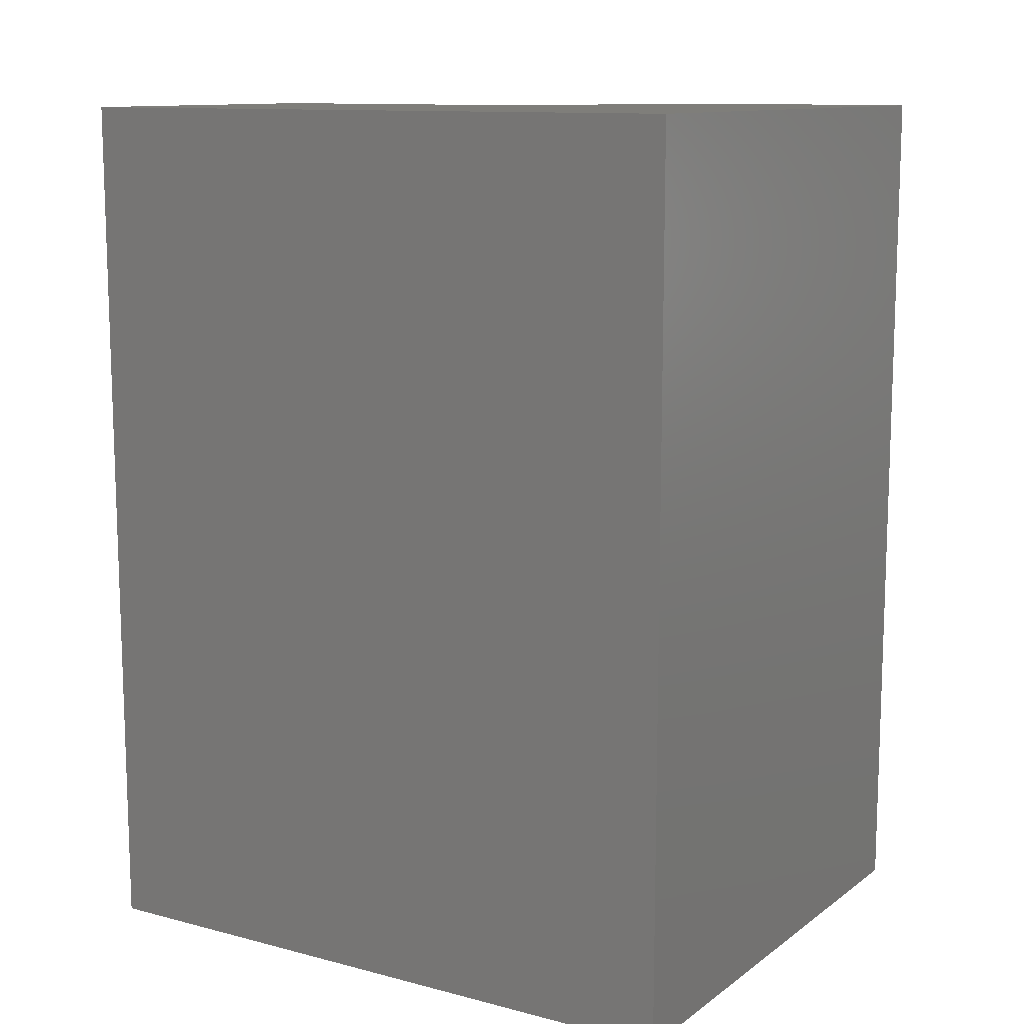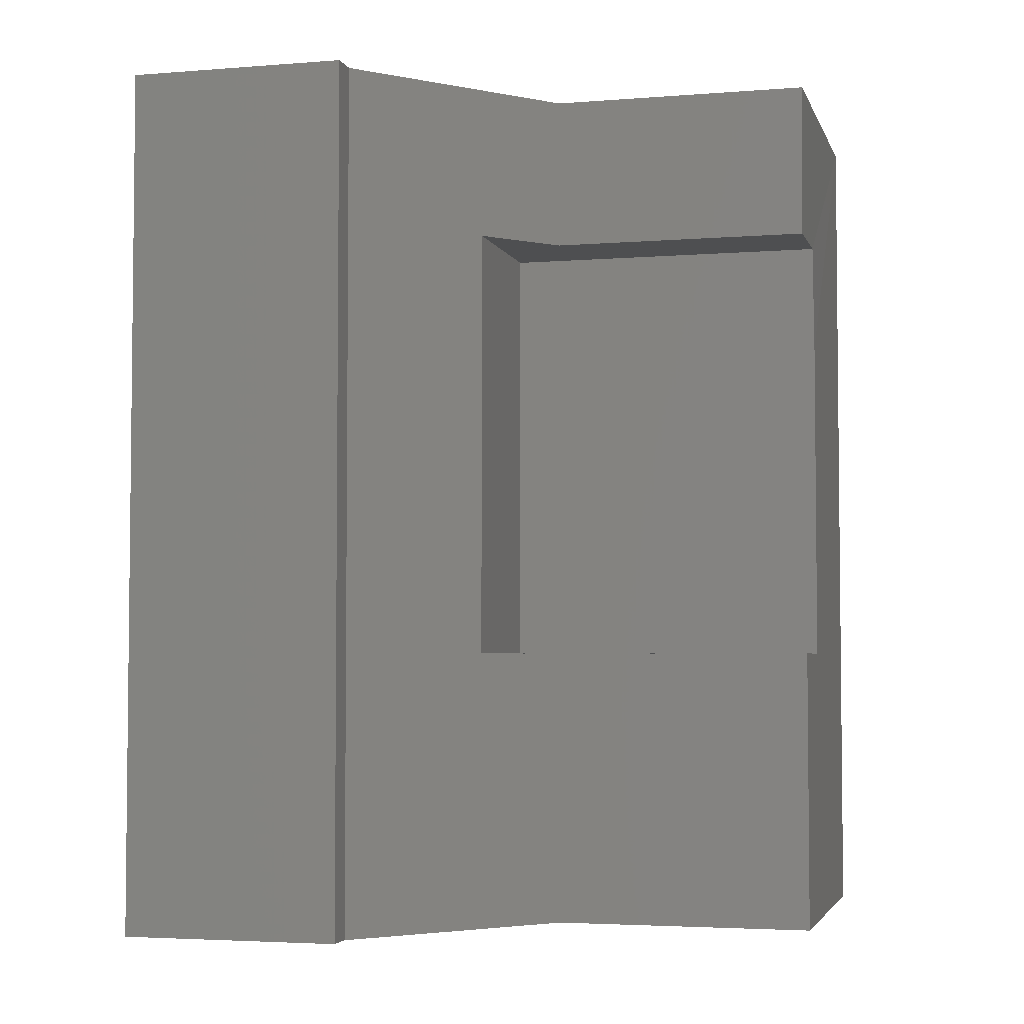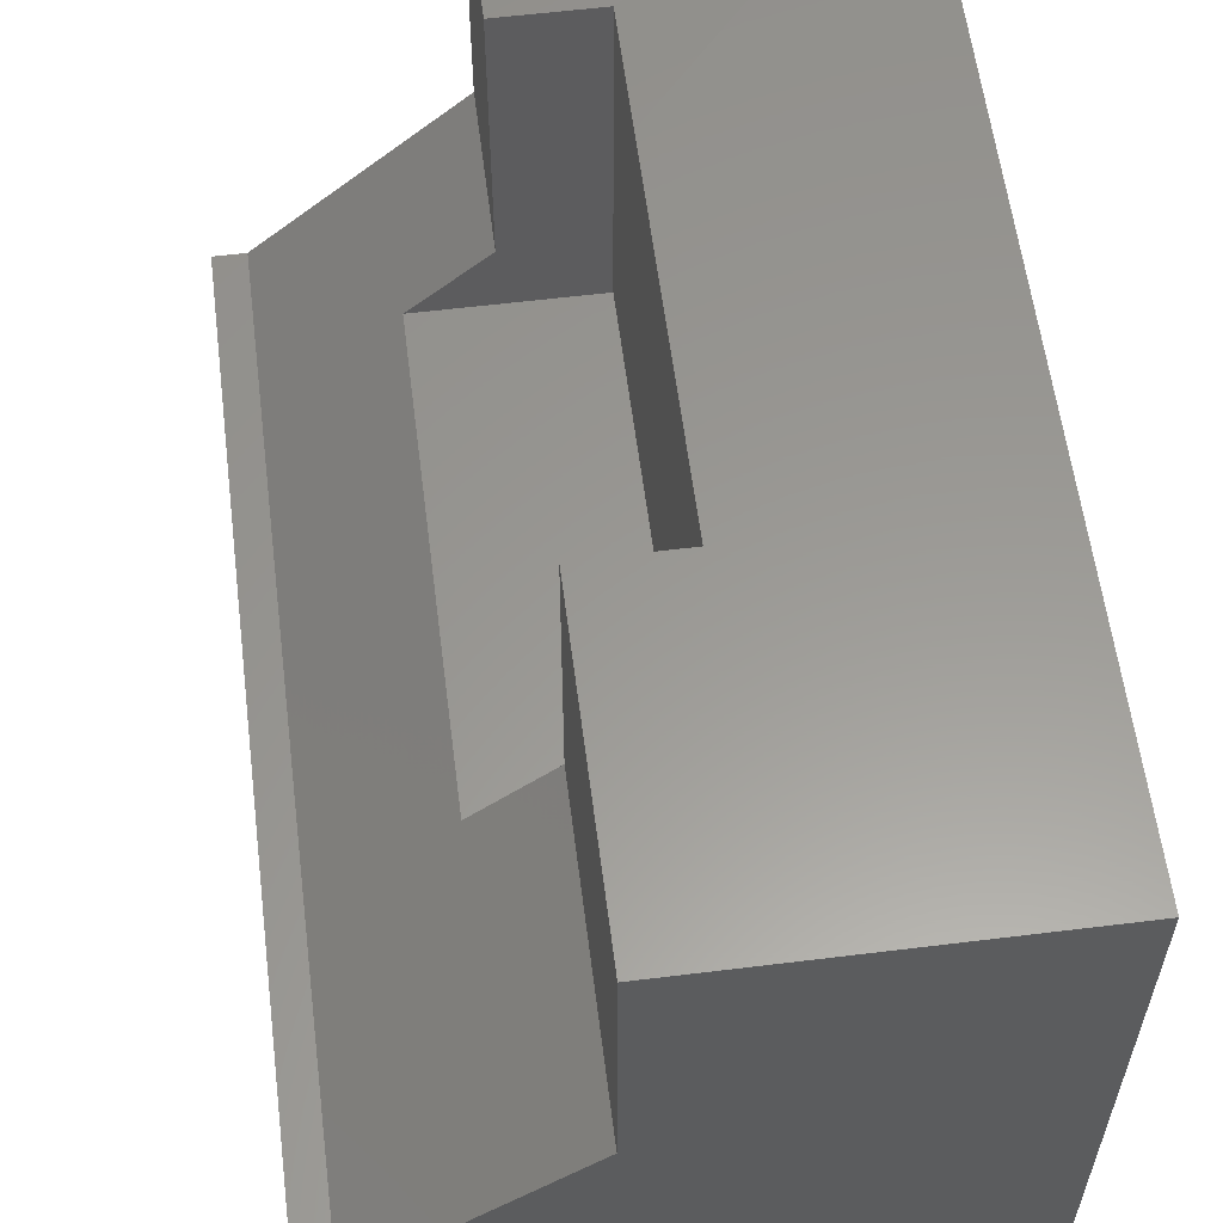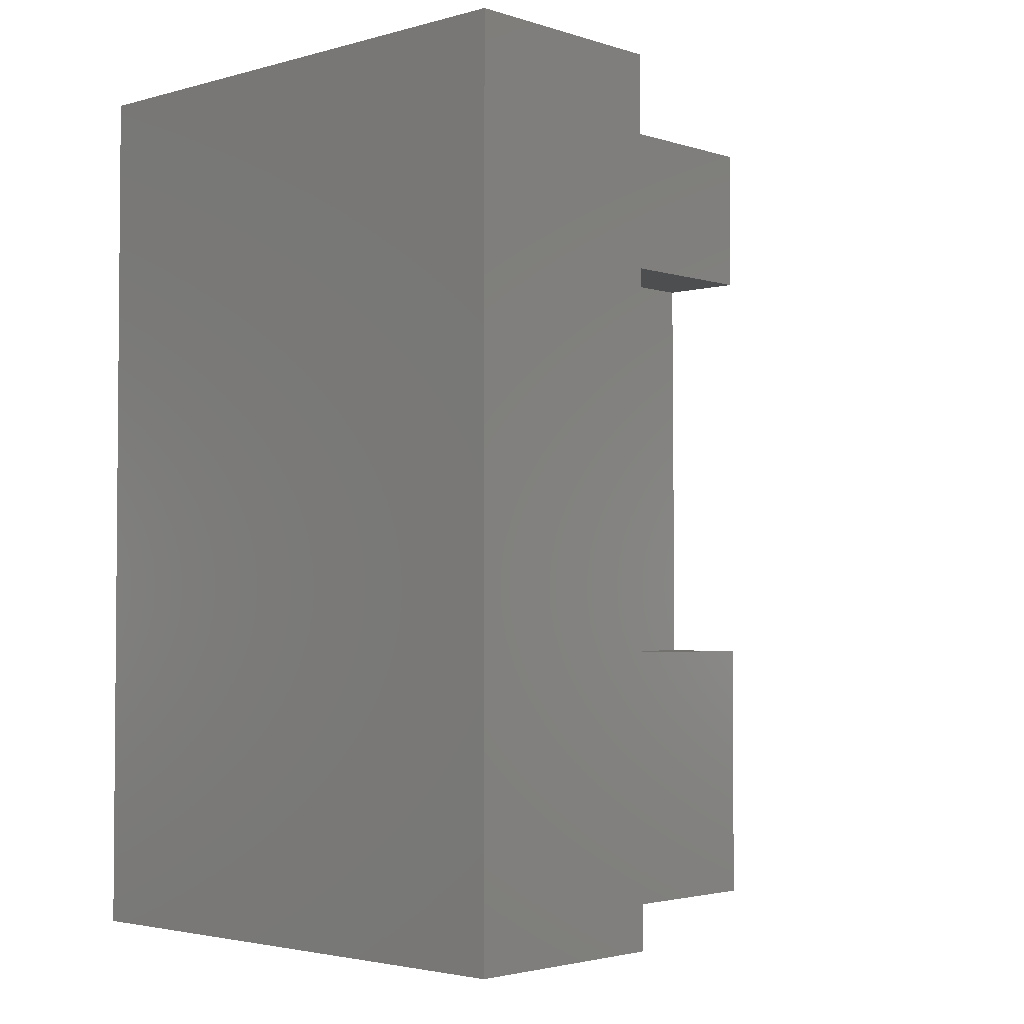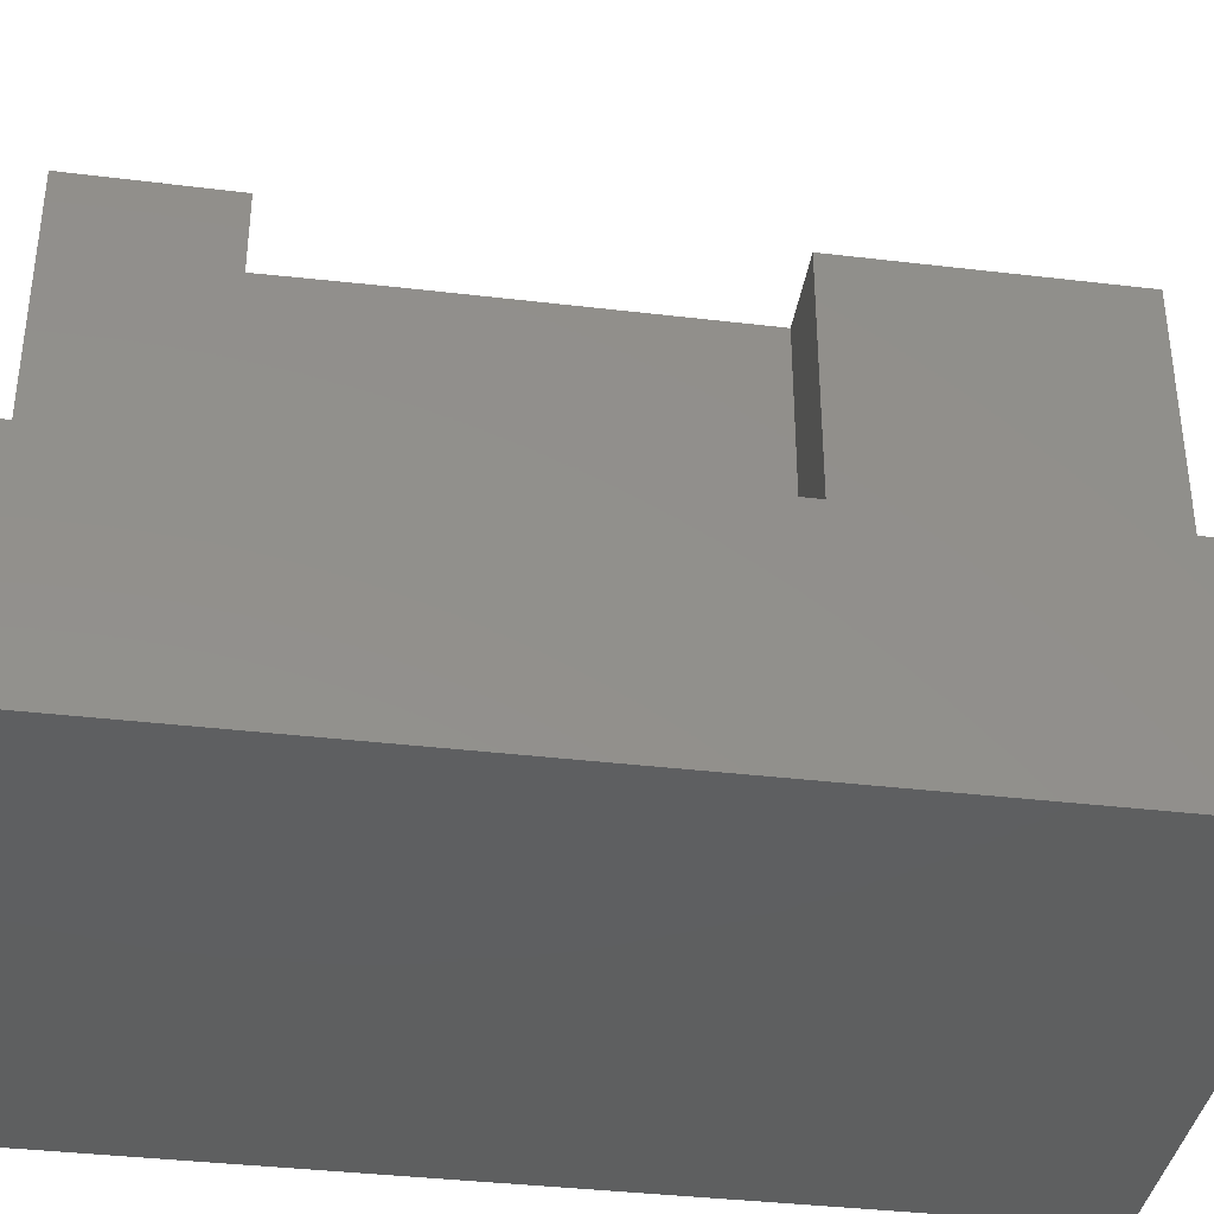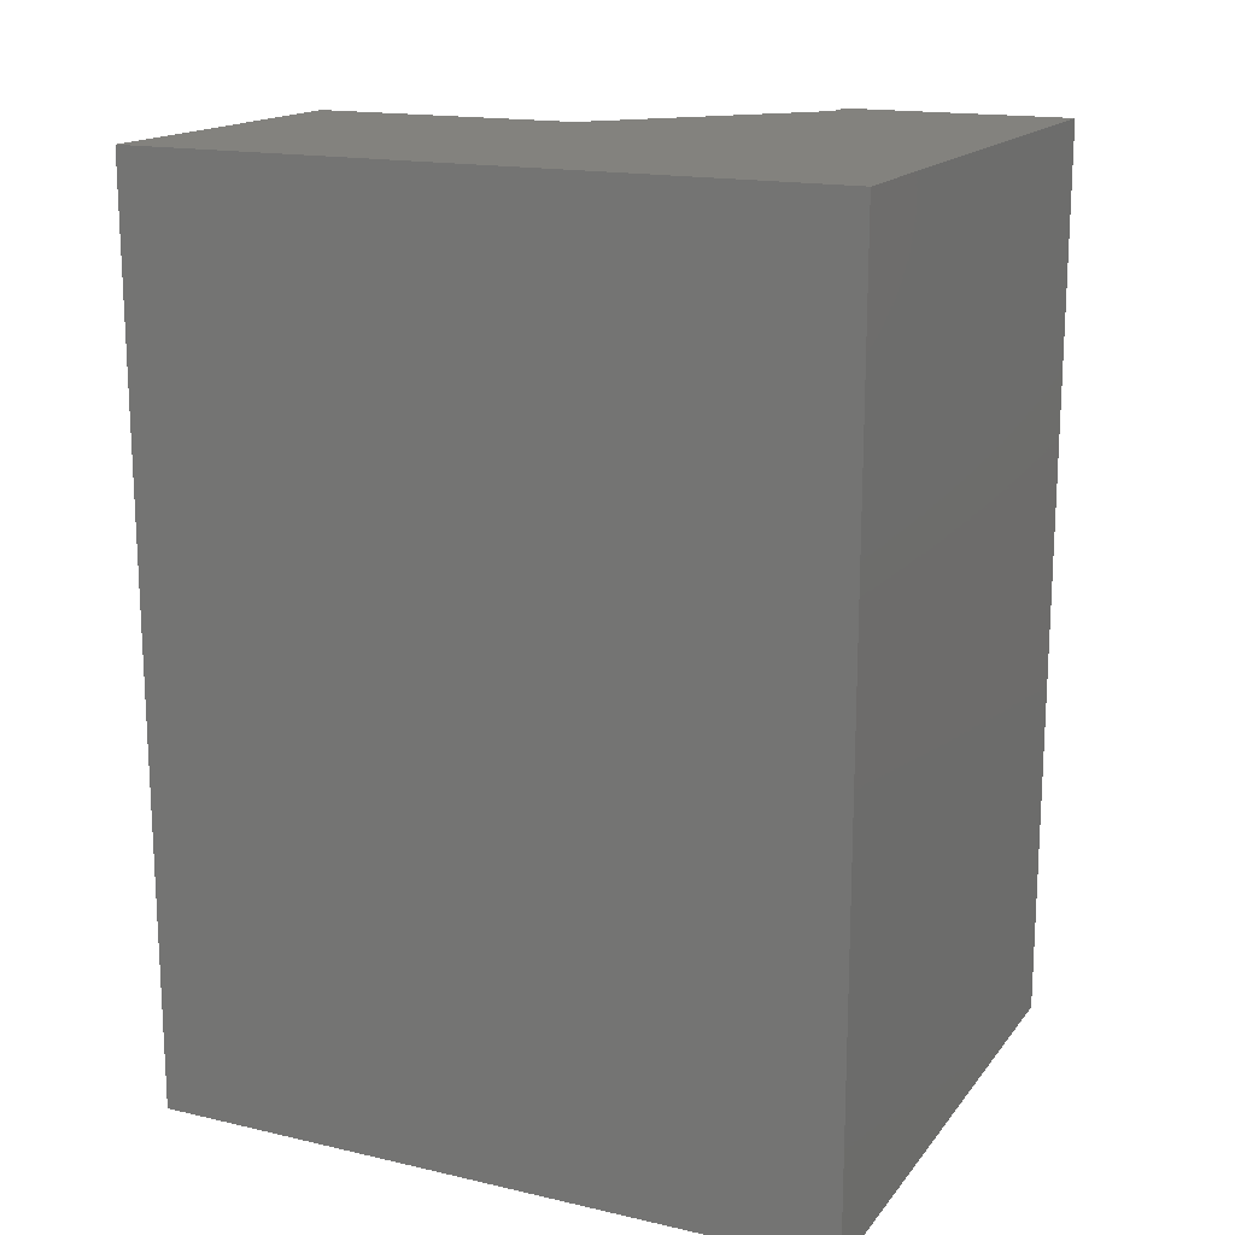
<metadata>
{"format":"stl","ext":"stl","renderer":"f3d","projection":"perspective","resolution":1024,"background":"white","views":[{"elev":11.6,"azim":121.9,"up":"+Y"},{"elev":-3.8,"azim":-75.3,"up":"+Y"},{"elev":59.2,"azim":-7.2,"up":"+Z"},{"elev":-2.9,"azim":-136.9,"up":"+Y"},{"elev":-37.4,"azim":-98.7,"up":"+Z"},{"elev":16.5,"azim":115.0,"up":"+Y"}]}
</metadata>
<code>
# stl→obj: 25 verts, 46 faces
v -0.1388 -0.5078 0.1406
v 0 -0.5078 0.1406
v -0.1388 -0.1328 0.1406
v 1.275e-33 -0.1328 0.1406
v -1.556e-17 -0.1328 0.4209
v -0.07615 -0.1328 0.4209
v -0.07615 -0.1328 0.1973
v -0.07615 -0.5078 0.4219
v -1.561e-17 -0.5078 0.4219
v -0.07615 -0.5078 0.1973
v -1.561e-17 -0.2266 0.4219
v 0.2021 5.719e-17 0.4219
v -0.07615 4.174e-17 0.4219
v 0.2021 -0.75 0.4219
v -0.07615 -0.75 0.4219
v -0.07615 -0.75 0.1973
v -0.07615 2.928e-17 0.1973
v -0.2402 -0.75 0.04885
v -0.2402 1.193e-17 0.04885
v -0.2656 1.052e-17 0.04885
v -0.2656 -0.75 0.04885
v 0.2021 2.597e-17 -0.1406
v -0.2656 0 -0.1406
v 0.2021 -0.75 -0.1406
v -0.2656 -0.75 -0.1406
f 1 2 3
f 3 2 4
f 5 6 4
f 4 6 7
f 4 7 3
f 8 9 10
f 10 9 2
f 10 2 1
f 9 11 2
f 2 11 5
f 2 5 4
f 12 13 6
f 12 6 5
f 12 5 11
f 12 11 9
f 12 9 14
f 9 8 14
f 14 8 15
f 8 10 15
f 15 10 16
f 13 17 6
f 6 17 7
f 16 10 18
f 18 10 1
f 18 1 19
f 19 1 3
f 19 3 17
f 17 3 7
f 19 20 18
f 18 20 21
f 22 23 20
f 22 20 19
f 22 19 17
f 22 17 13
f 22 13 12
f 24 14 15
f 24 15 16
f 24 16 18
f 24 18 21
f 24 21 25
f 20 23 21
f 21 23 25
f 22 12 24
f 24 12 14
f 23 22 25
f 25 22 24

</code>
